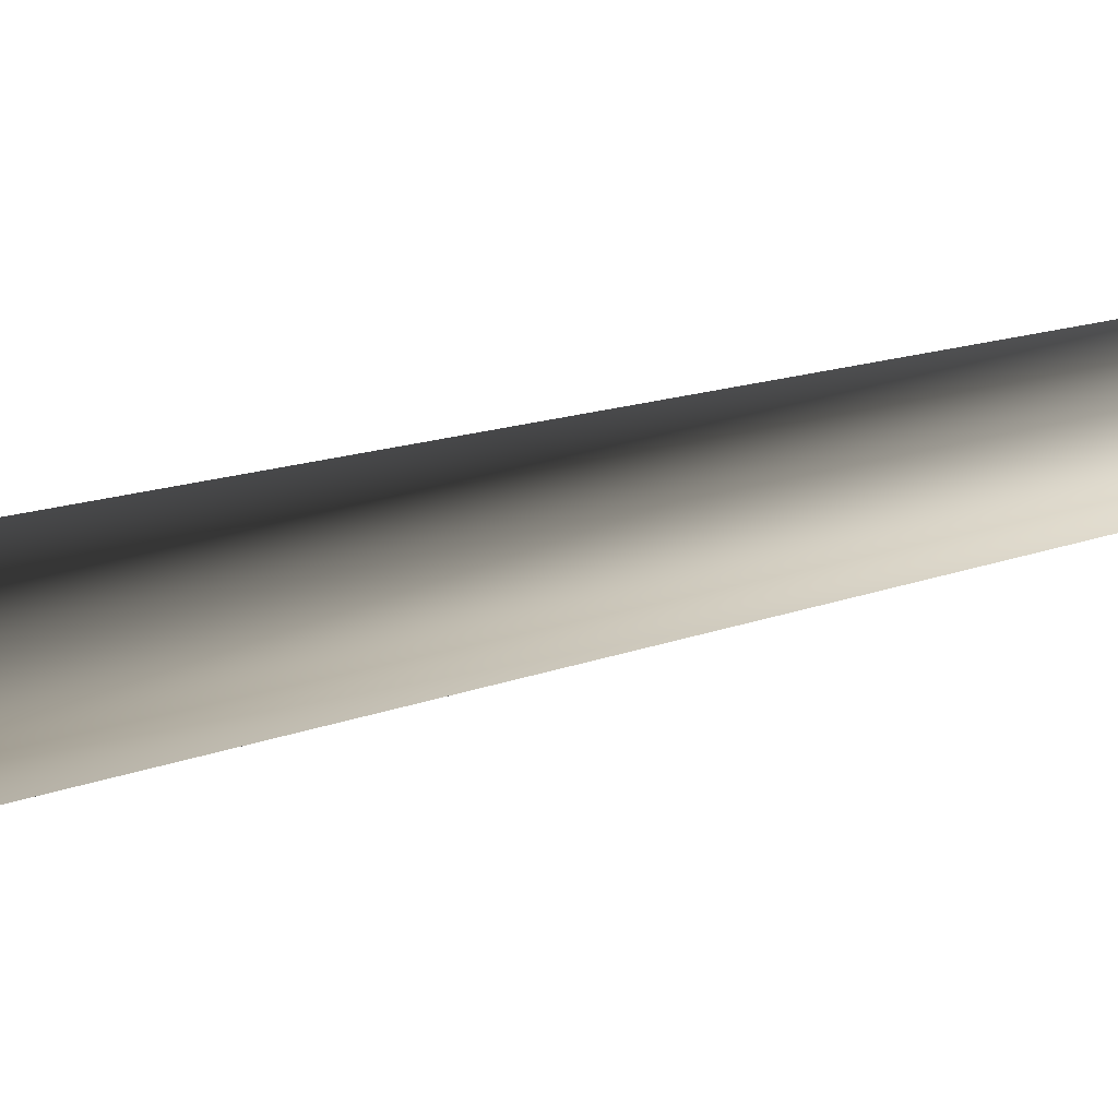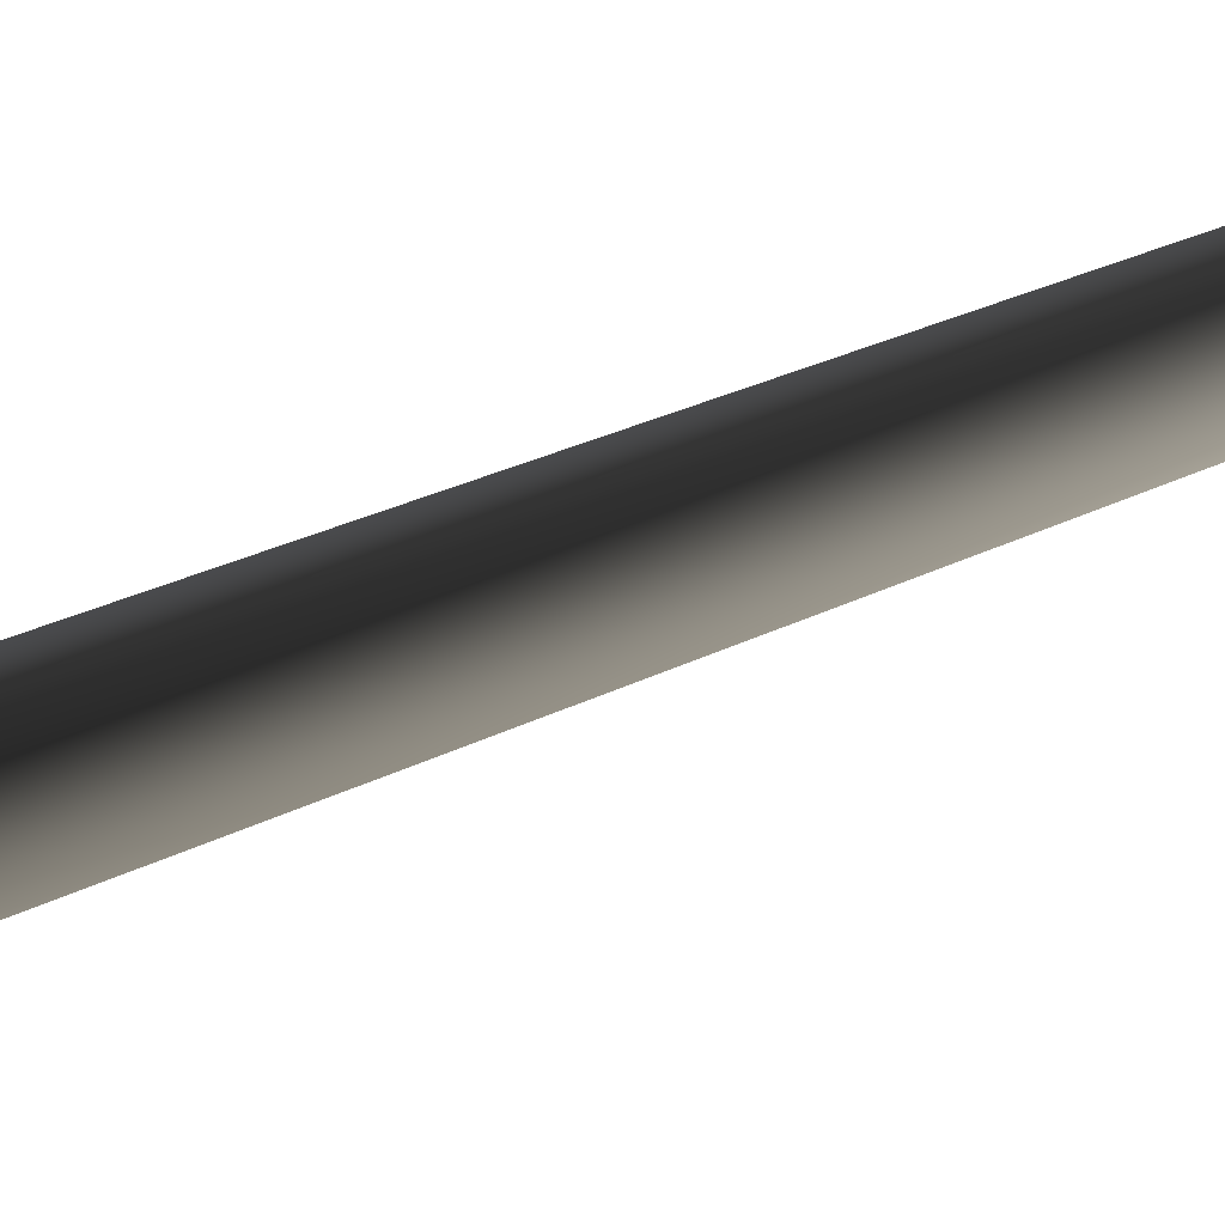
<metadata>
{"format":"obj","ext":"obj","renderer":"f3d","projection":"perspective","resolution":1024,"background":"white","views":[{"elev":-5.8,"azim":154.3,"up":"+Z"},{"elev":-31.7,"azim":123.6,"up":"+Z"}]}
</metadata>
<code>
v 0.0009479 -0.2775 0.6593
v -0.5684 -0.2775 0.3306
v 0.0001629 0.5697 0.3851
v -0.3313 0.5602 0.193
v -0.1712 8.015 0.279
v 0.1277 8.017 0.2922
v -0.2836 7.962 -0.02116
v 0.2877 24 -0.04294
v 0.2877 24 -0.04294
v -0.5684 -0.2775 -0.3268
v 0.00174 0.5519 -0.3814
v -0.3305 0.5513 -0.1903
v 0.0009503 -0.2775 -0.6555
v 0.03056 7.948 -0.2673
v -0.2836 7.962 -0.02116
v 0.2877 24 -0.04294
v -0.5684 -0.2775 0.3306
v -0.3305 0.5513 -0.1903
v -0.3313 0.5602 0.193
v -0.5684 -0.2775 -0.3268
v -0.2836 7.962 -0.02116
v 0.5703 -0.2775 -0.3268
v 0.3332 0.5615 -0.1891
v 0.0009503 -0.2775 -0.6555
v 0.00174 0.5519 -0.3814
v 0.03056 7.948 -0.2673
v 0.3123 8.009 -0.0006517
v 0.2877 24 -0.04294
v 0.5703 -0.2775 -0.3268
v 0.5703 -0.2775 0.3306
v 0.3332 0.5615 -0.1891
v 0.3324 0.5704 0.1941
v 0.0009479 -0.2775 0.6593
v 0.0001629 0.5697 0.3851
v 0.1277 8.017 0.2922
v 0.3123 8.009 -0.0006517
v 0.2877 24 -0.04294
g MEP_ConTrunk_01_h_15065_142
f 1 3 2
f 3 4 2
f 4 3 5
f 3 6 5
f 4 5 7
f 6 8 5
f 5 9 7
f 10 12 11
f 13 10 11
f 11 12 14
f 12 15 14
f 15 16 14
f 17 19 18
f 20 17 18
f 18 19 21
f 22 24 23
f 24 25 23
f 25 26 23
f 23 26 27
f 26 28 27
f 29 31 30
f 31 32 30
f 30 32 33
f 32 34 33
f 34 32 35
f 32 36 35
f 32 31 36
f 36 37 35

</code>
